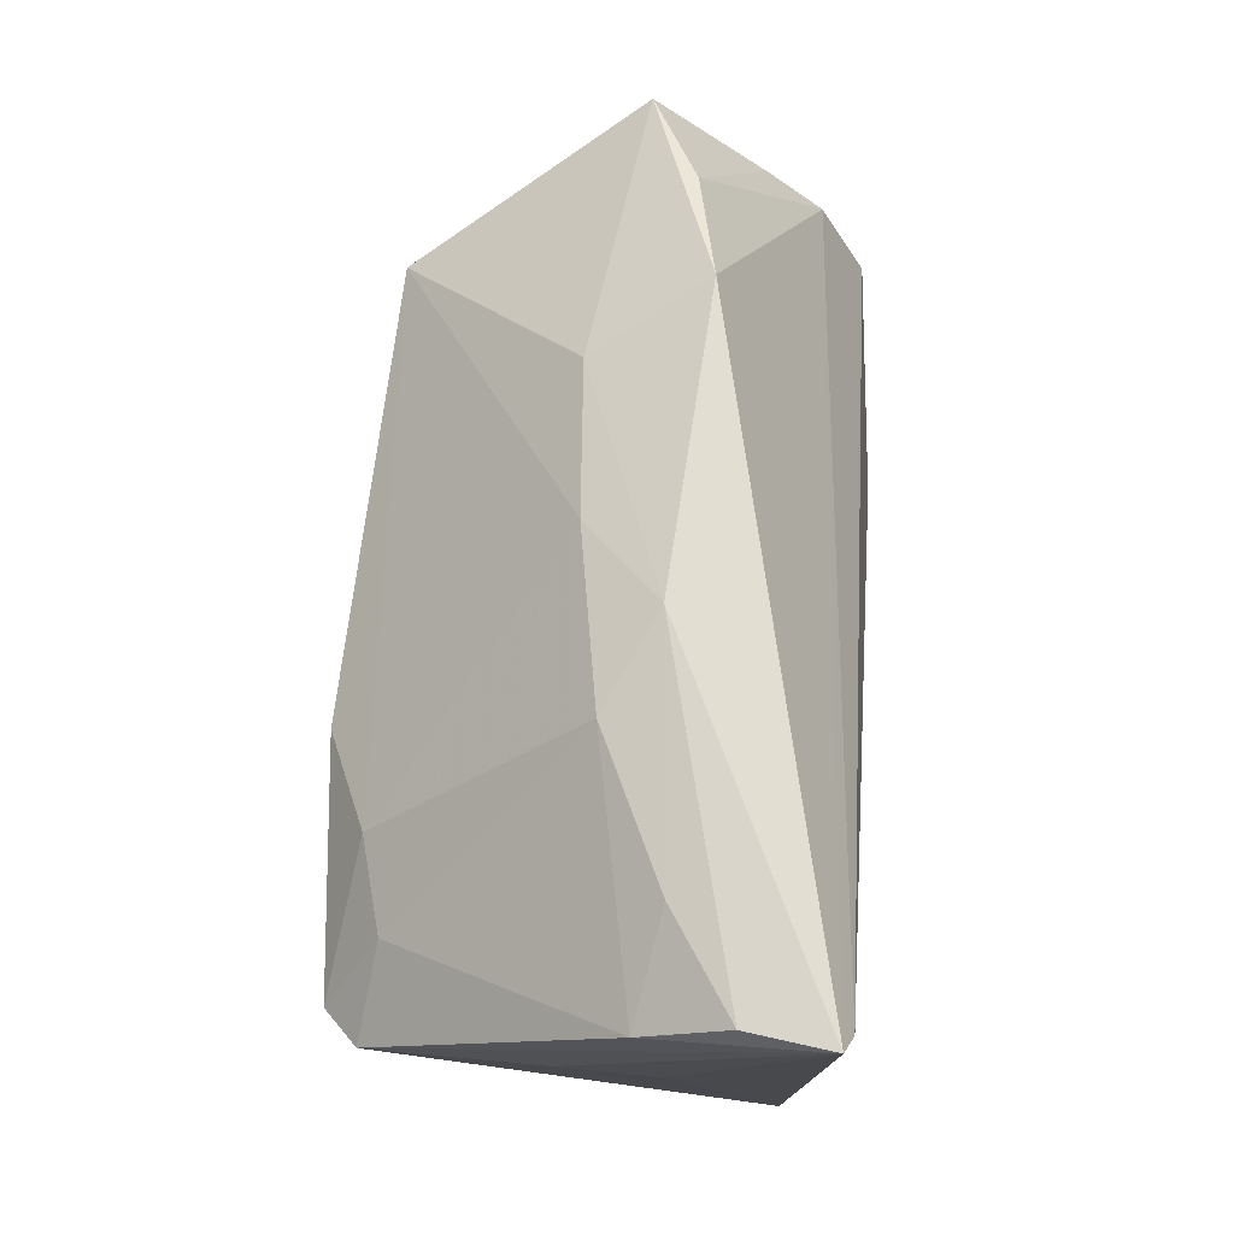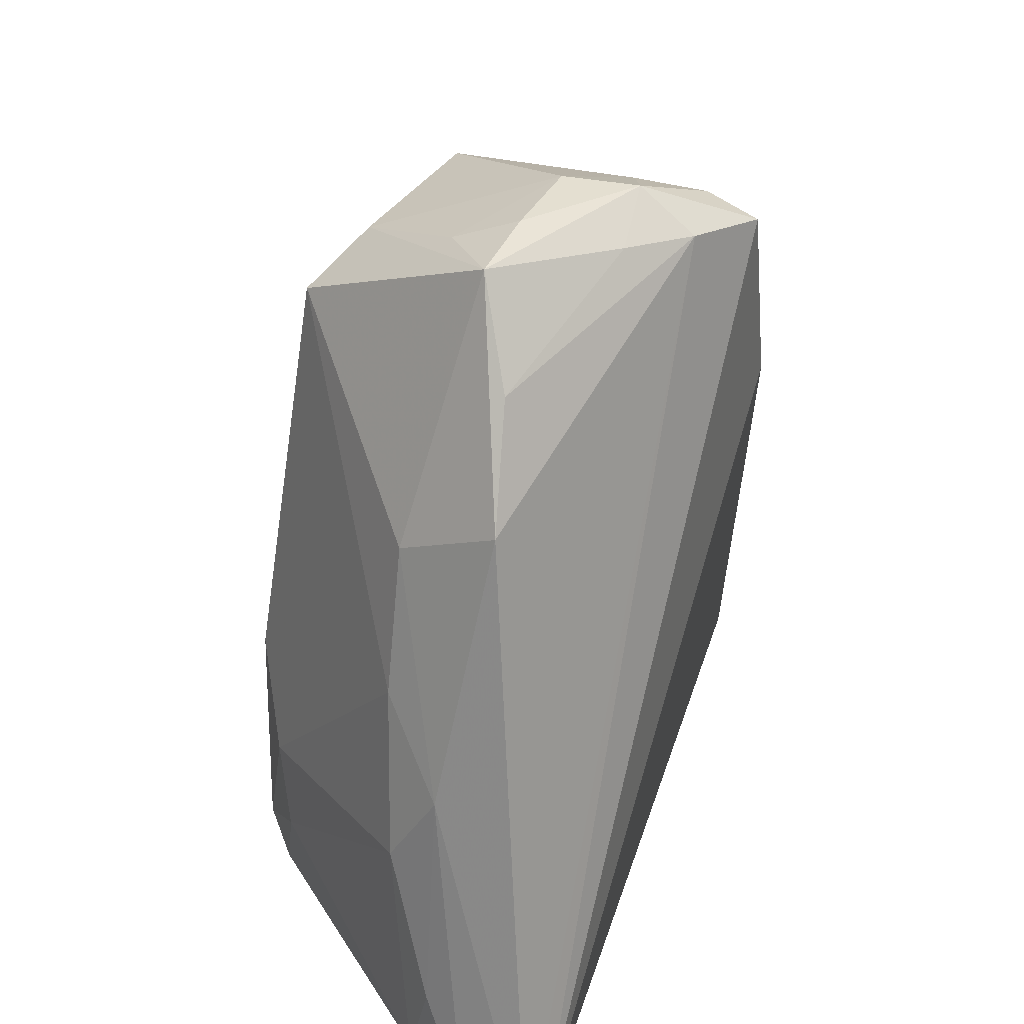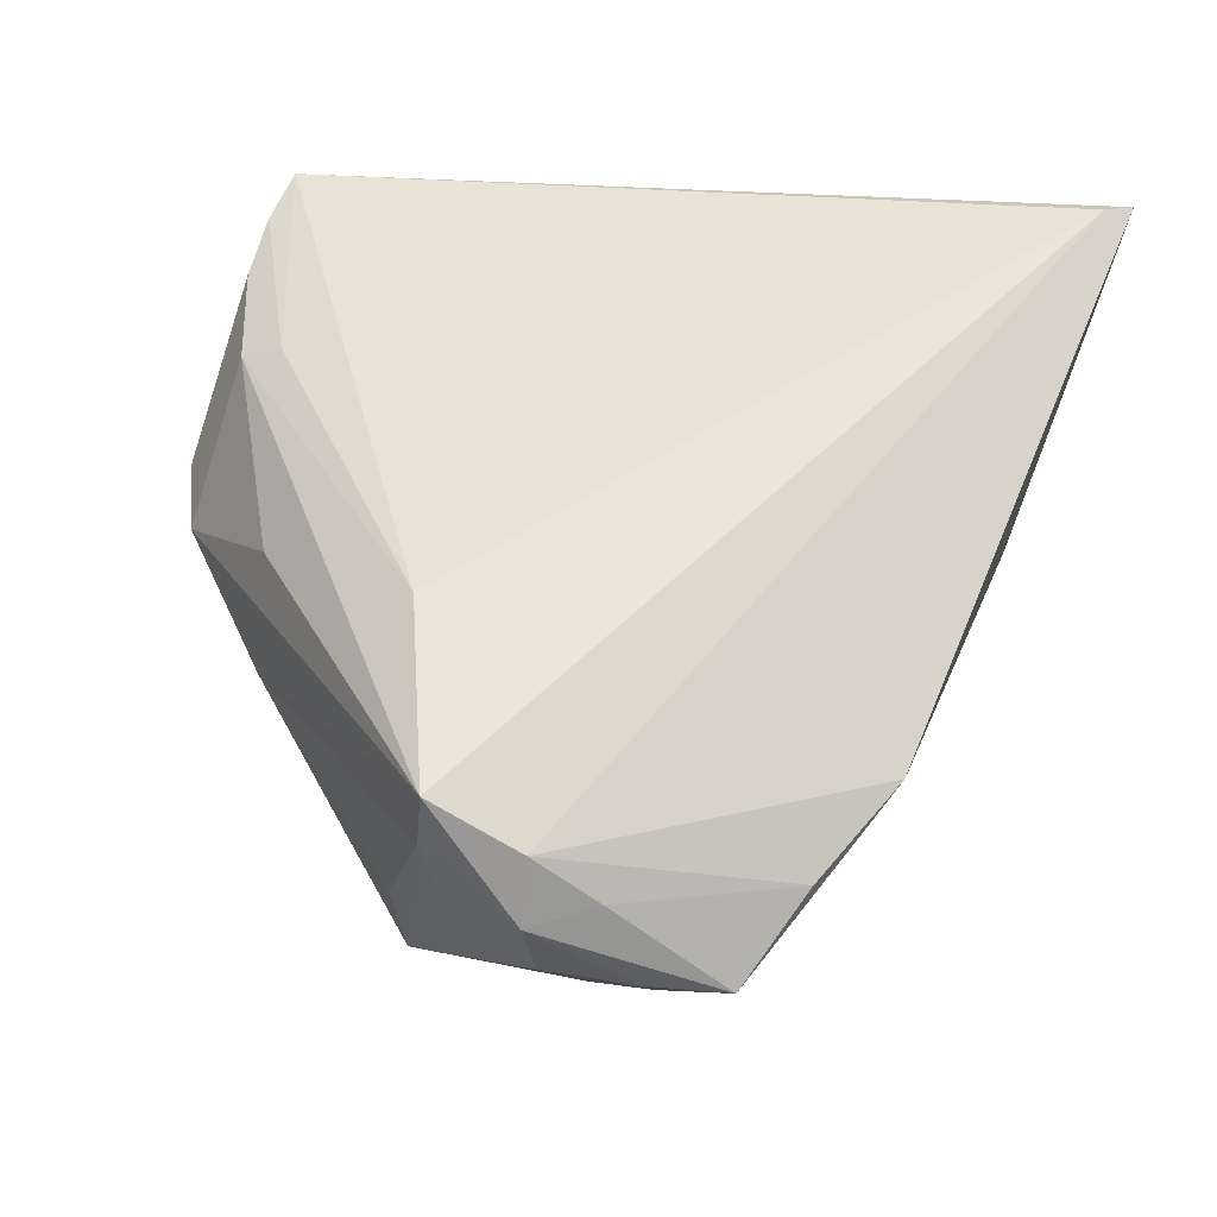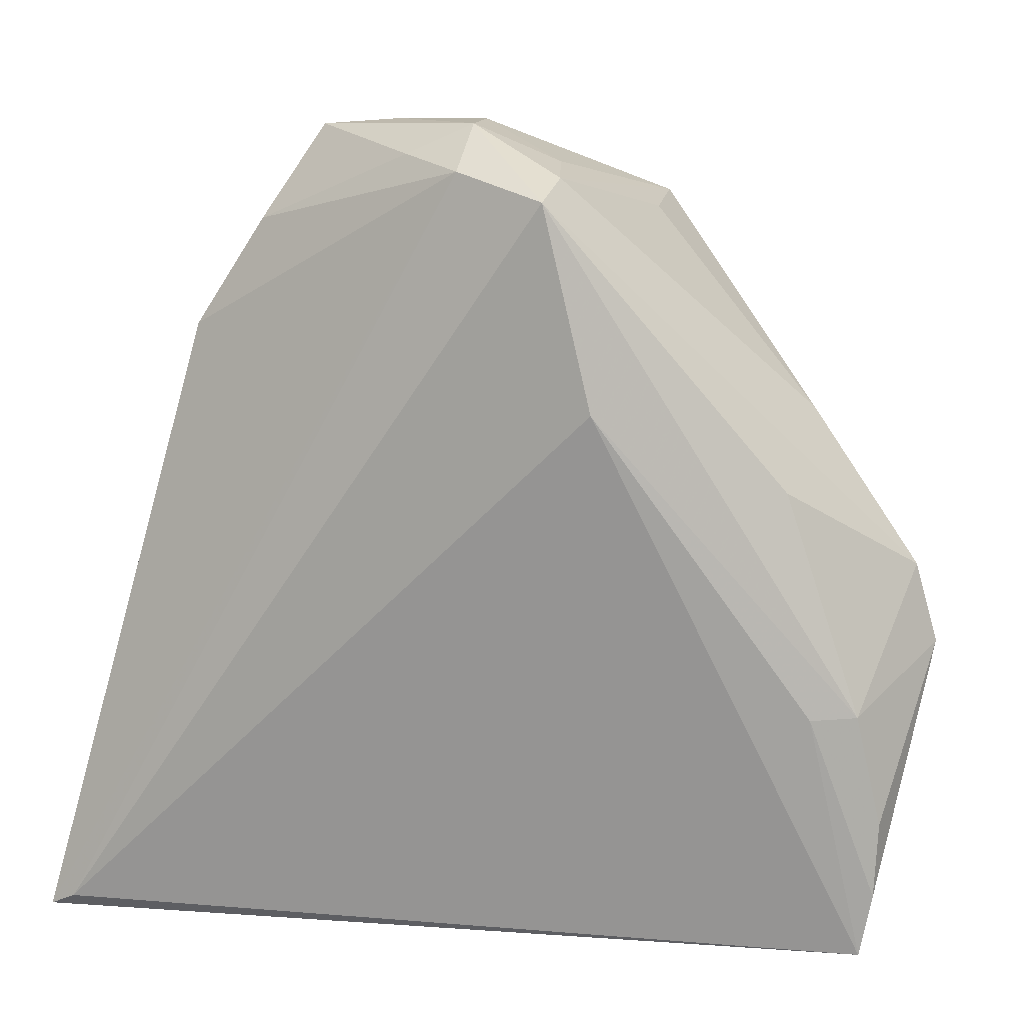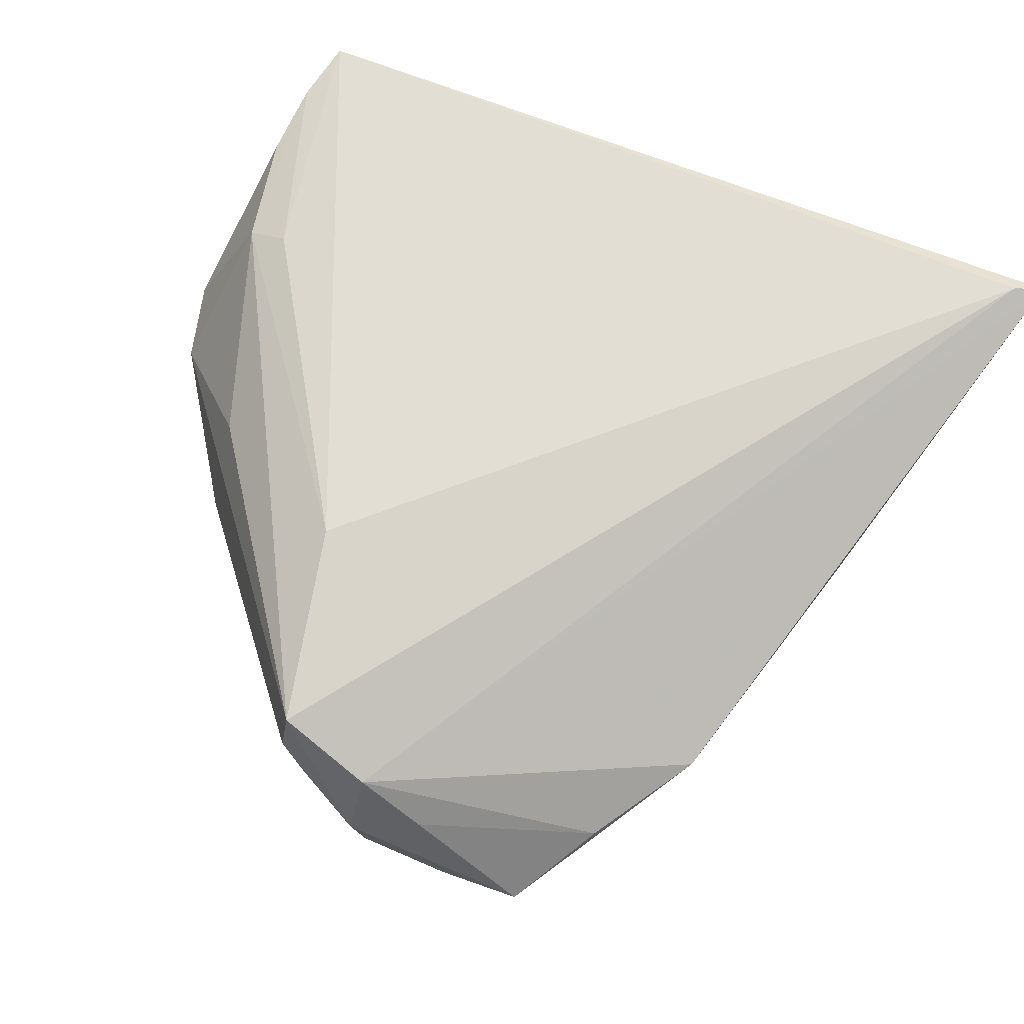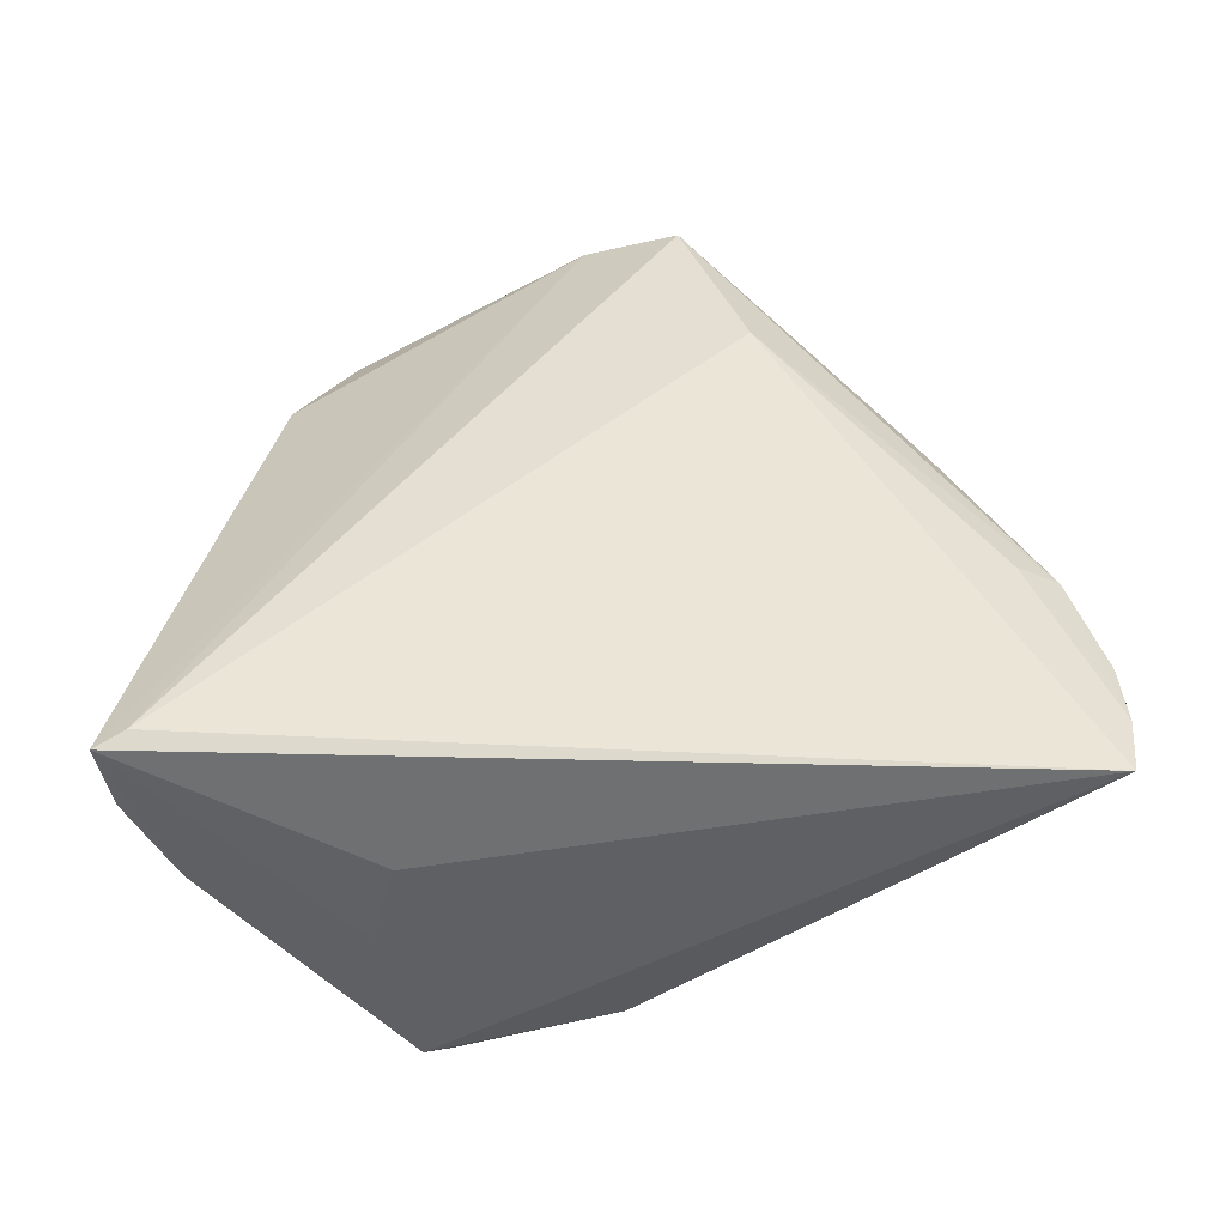
<metadata>
{"format":"obj","ext":"obj","renderer":"f3d","projection":"perspective","resolution":1024,"background":"white","views":[{"elev":-12.9,"azim":-83.1,"up":"+Y"},{"elev":36.1,"azim":-66.5,"up":"+Y"},{"elev":57.3,"azim":-170.1,"up":"+Z"},{"elev":13.0,"azim":17.9,"up":"+Y"},{"elev":75.4,"azim":-156.0,"up":"+Z"},{"elev":37.2,"azim":-5.3,"up":"+Z"}]}
</metadata>
<code>
v -0.01139 0.05193 -0.0053
v -0.0315 0.02401 -0.0028
v 0.05 -0.0332 0.00941
v -0.001216 -0.03634 -0.0237
v -0.04631 -0.02886 0.006204
v 0.01898 0.04489 -0.006518
v 0.04266 -0.01131 0.0131
v -0.01955 -0.03505 -0.02885
v 0.0004437 0.05539 0.002803
v 0.01926 0.04047 -0.01742
v -0.02633 0.04341 0.007625
v 0.001964 0.05046 0.01821
v -0.01122 0.04103 -0.02378
v 0.05171 0.003832 -0.004194
v -0.03412 0.03069 0.009882
v -0.02435 -0.04213 0.003754
v -0.02693 -0.04122 -0.00615
v -0.03624 0.007085 -0.002445
v 0.04412 -0.02572 -0.008784
v 0.0475 -0.01924 -0.008558
v -0.04797 -0.04042 0.02192
v -0.01044 0.05523 0.002517
v 0.03905 0.02195 -0.003982
v -0.04191 -0.002184 0.005744
v -0.02016 0.05441 0.002555
v -0.02379 -0.01919 -0.02457
v 0.03868 0.01438 0.009772
v -0.005963 0.05187 0.01289
v 0.001814 0.05541 0.01162
v -0.02593 -0.02937 -0.02245
v 0.05427 -0.005537 -0.004669
v -0.003206 0.04579 -0.01962
v 0.04767 -0.01123 0.01053
v 0.01334 0.04987 0.01565
v 0.01883 0.02435 0.02192
v -0.04159 -0.01224 -0.0002459
v 0.04853 -0.04071 0.009418
v 0.01314 0.0477 0.02192
v 0.01744 0.04581 -0.01789
v -0.04997 -0.04003 0.01242
v 0.01092 0.05105 0.007568
v -0.04469 -0.04014 0.00302
v 0.0504 -0.02441 0.009139
v 0.04246 -0.01981 -0.01066
v -0.01745 -0.008052 -0.02923
v -0.05138 -0.04213 0.02112
v -0.02268 -0.03909 -0.02499
f 16 37 46
f 37 47 4
f 4 47 8
f 46 37 21
f 37 35 21
f 21 35 38
f 7 35 37
f 41 39 9
f 41 34 39
f 38 34 29
f 29 41 9
f 34 41 29
f 9 39 32
f 39 13 32
f 17 47 37
f 37 16 17
f 46 47 17
f 17 16 46
f 19 20 37
f 37 4 19
f 8 47 30
f 2 13 18
f 37 20 31
f 39 14 31
f 23 34 38
f 38 14 23
f 23 14 39
f 12 21 38
f 12 11 15
f 12 15 46
f 46 21 12
f 38 29 12
f 38 35 33
f 35 7 33
f 33 31 14
f 22 29 9
f 39 31 10
f 10 31 20
f 20 19 44
f 44 19 4
f 44 10 20
f 8 30 26
f 26 18 13
f 26 30 36
f 36 18 26
f 36 30 42
f 42 47 46
f 42 30 47
f 24 18 36
f 46 15 24
f 24 15 2
f 2 18 24
f 39 34 6
f 6 23 39
f 34 23 6
f 28 12 29
f 11 12 28
f 27 14 38
f 38 33 27
f 27 33 14
f 31 33 43
f 9 32 1
f 1 22 9
f 8 26 45
f 45 26 13
f 45 4 8
f 45 13 39
f 45 44 4
f 39 10 45
f 10 44 45
f 40 42 46
f 46 24 40
f 11 28 25
f 25 28 29
f 29 22 25
f 22 1 25
f 25 13 2
f 25 32 13
f 25 1 32
f 2 15 25
f 15 11 25
f 37 31 3
f 31 43 3
f 3 7 37
f 3 33 7
f 3 43 33
f 36 42 5
f 42 40 5
f 5 24 36
f 5 40 24

</code>
